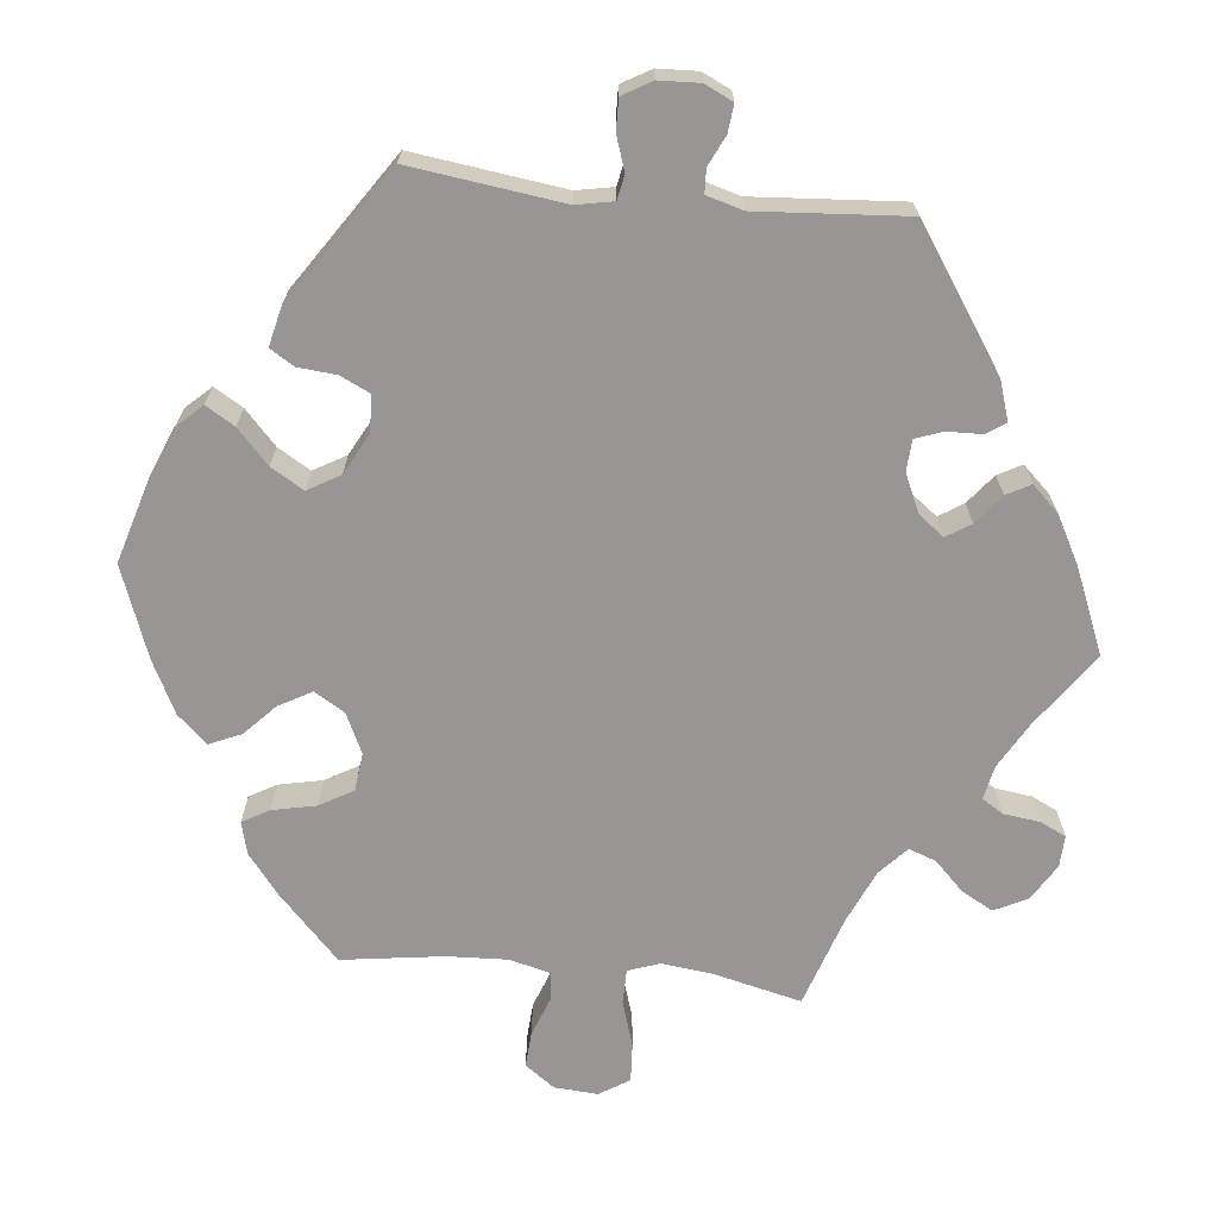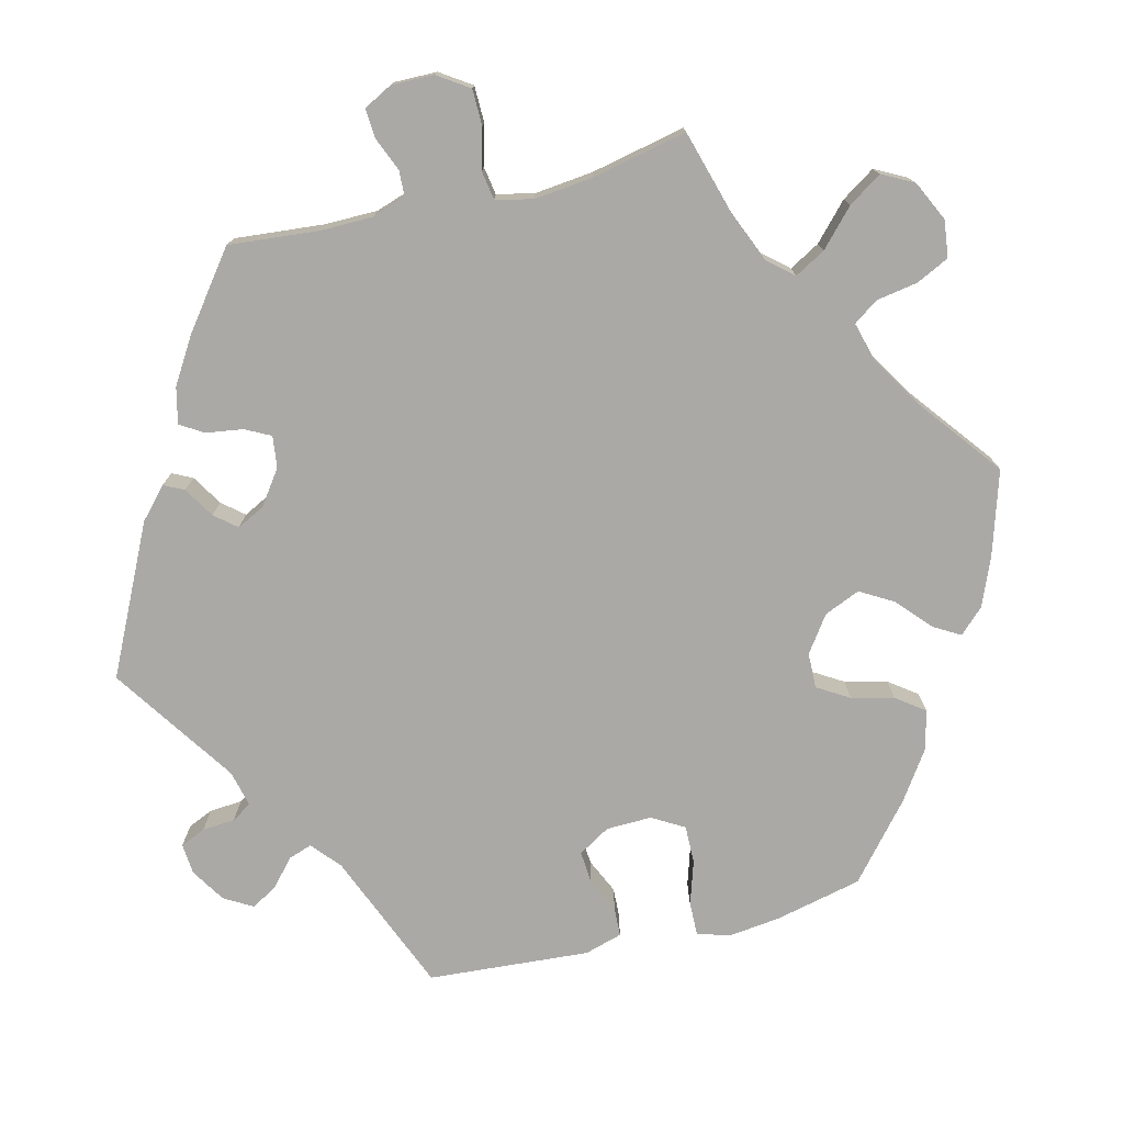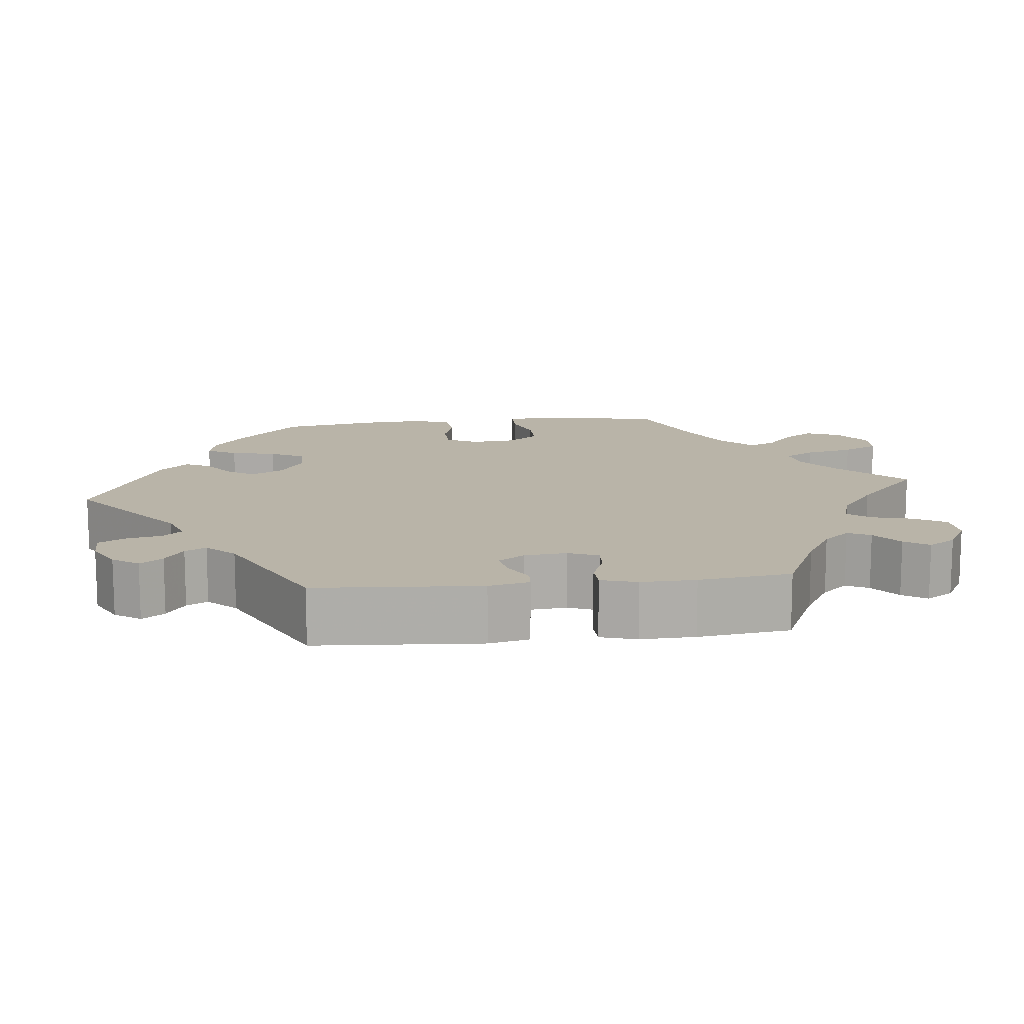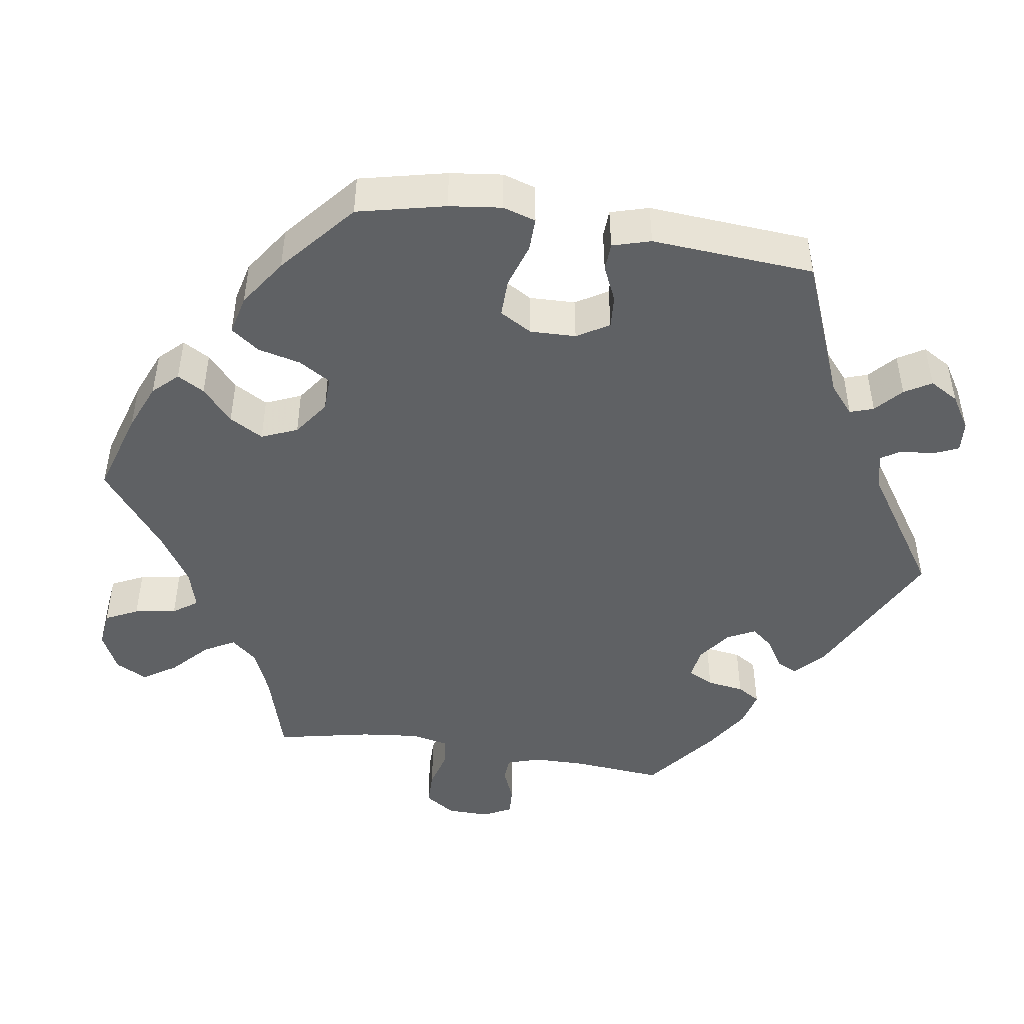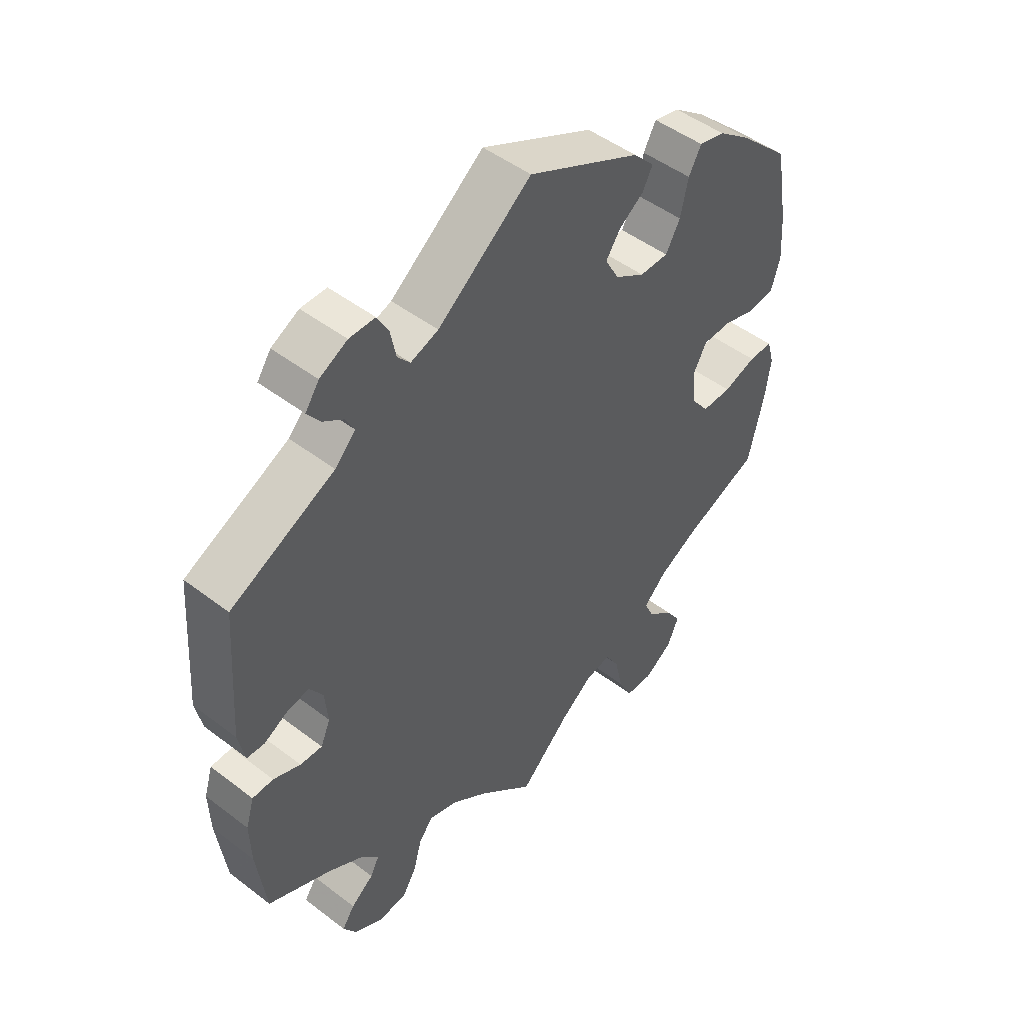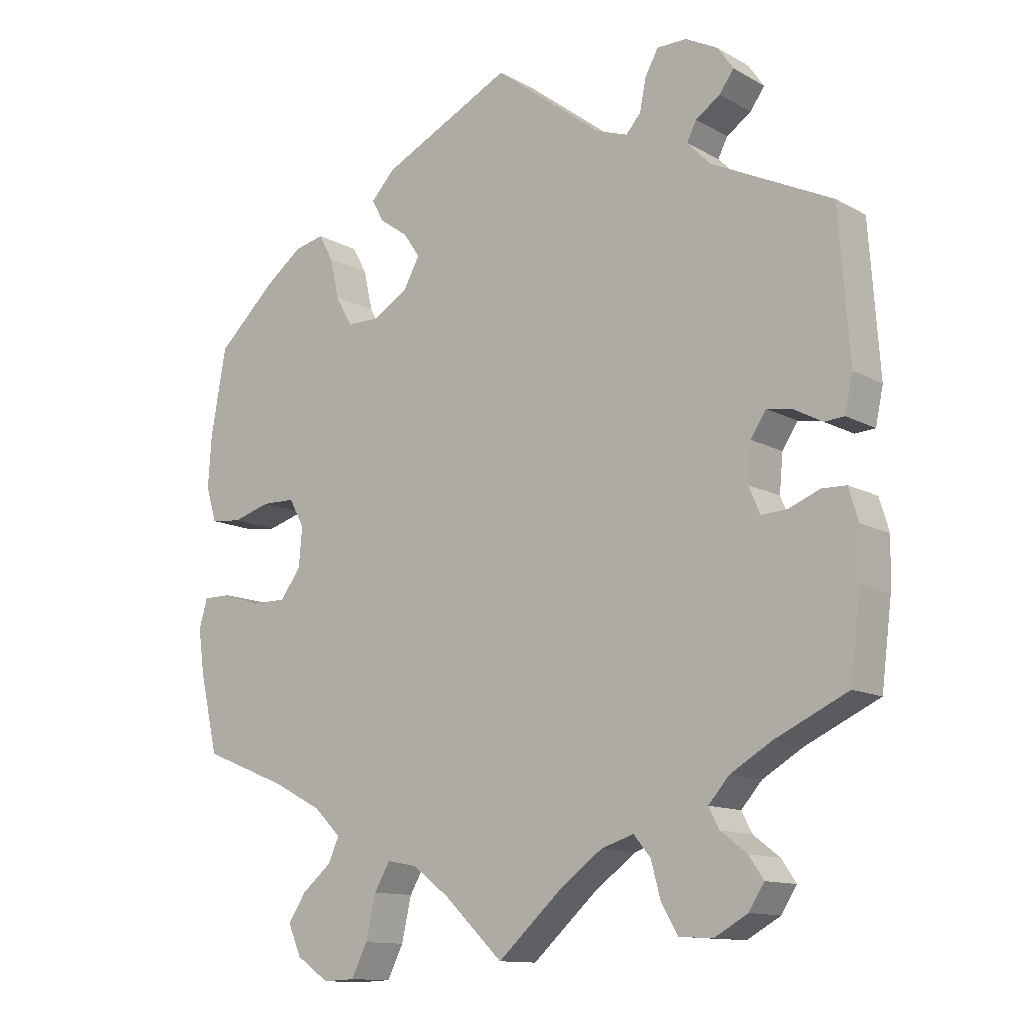
<metadata>
{"format":"obj","ext":"obj","renderer":"f3d","projection":"perspective","resolution":1024,"background":"white","views":[{"elev":-67.8,"azim":24.1,"up":"+Y"},{"elev":-75.5,"azim":163.7,"up":"+Y"},{"elev":13.1,"azim":83.5,"up":"+Y"},{"elev":-46.3,"azim":-39.1,"up":"+Y"},{"elev":48.4,"azim":130.5,"up":"+Z"},{"elev":-12.4,"azim":38.2,"up":"+Z"}]}
</metadata>
<code>
v -0.527 0.07 -0.177
v -0.536 0.07 -0.111
v -0.524 0.07 -0.069
v -0.484 0.07 -0.069
v -0.429 0.07 -0.087
v -0.379 0.07 -0.087
v -0.349 0.07 -0.047
v -0.344 0.07 0.01
v -0.366 0.07 0.05
v -0.414 0.07 0.051
v -0.468 0.07 0.035
v -0.513 0.07 0.04
v -0.528 0.07 0.09
v -0.523 0.07 0.165
v -0.501 0.07 0.289
v -0.417 0.07 0.368
v -0.363 0.07 0.409
v -0.32 0.07 0.419
v -0.299 0.07 0.381
v -0.286 0.07 0.323
v -0.262 0.07 0.28
v -0.214 0.07 0.28
v -0.164 0.07 0.311
v -0.141 0.07 0.353
v -0.165 0.07 0.388
v -0.206 0.07 0.417
v -0.223 0.07 0.449
v -0.188 0.07 0.486
v 0 0.07 0.578
v 0.156 0.07 0.458
v 0.202 0.07 0.442
v 0.223 0.07 0.466
v 0.232 0.07 0.511
v 0.251 0.07 0.546
v 0.294 0.07 0.546
v 0.34 0.07 0.522
v 0.363 0.07 0.489
v 0.342 0.07 0.46
v 0.307 0.07 0.436
v 0.293 0.07 0.409
v 0.327 0.07 0.374
v 0.5 0.07 0.29
v 0.515 0.07 0.079
v 0.504 0.07 0.027
v 0.475 0.07 0.025
v 0.434 0.07 0.047
v 0.398 0.07 0.053
v 0.376 0.07 0.019
v 0.371 0.07 -0.035
v 0.387 0.07 -0.073
v 0.424 0.07 -0.071
v 0.469 0.07 -0.053
v 0.504 0.07 -0.054
v 0.518 0.07 -0.1
v 0.516 0.07 -0.17
v 0.501 0.07 -0.288
v 0.396 0.07 -0.337
v 0.337 0.07 -0.372
v 0.307 0.07 -0.406
v 0.322 0.07 -0.435
v 0.36 0.07 -0.464
v 0.381 0.07 -0.495
v 0.359 0.07 -0.53
v 0.311 0.07 -0.557
v 0.263 0.07 -0.554
v 0.239 0.07 -0.514
v 0.225 0.07 -0.462
v 0.201 0.07 -0.433
v 0.154 0.07 -0.448
v 0.093 0.07 -0.493
v 0 0.07 -0.577
v -0.085 0.07 -0.496
v -0.138 0.07 -0.456
v -0.181 0.07 -0.448
v -0.204 0.07 -0.487
v -0.218 0.07 -0.549
v -0.241 0.07 -0.595
v -0.287 0.07 -0.597
v -0.334 0.07 -0.565
v -0.353 0.07 -0.521
v -0.327 0.07 -0.482
v -0.285 0.07 -0.447
v -0.269 0.07 -0.412
v -0.308 0.07 -0.374
v -0.377 0.07 -0.338
v -0.501 0.07 -0.288
v -0.527 0 -0.177
v -0.536 0 -0.111
v -0.524 0 -0.069
v -0.484 0 -0.069
v -0.429 0 -0.087
v -0.379 0 -0.087
v -0.349 0 -0.047
v -0.344 0 0.01
v -0.366 0 0.05
v -0.414 0 0.051
v -0.468 0 0.035
v -0.513 0 0.04
v -0.528 0 0.09
v -0.523 0 0.165
v -0.501 0 0.289
v -0.417 0 0.368
v -0.363 0 0.409
v -0.32 0 0.419
v -0.299 0 0.381
v -0.286 0 0.323
v -0.262 0 0.28
v -0.214 0 0.28
v -0.164 0 0.311
v -0.141 0 0.353
v -0.165 0 0.388
v -0.206 0 0.417
v -0.223 0 0.449
v -0.188 0 0.486
v 0 0 0.578
v 0.156 0 0.458
v 0.202 0 0.442
v 0.223 0 0.466
v 0.232 0 0.511
v 0.251 0 0.546
v 0.294 0 0.546
v 0.34 0 0.522
v 0.363 0 0.489
v 0.342 0 0.46
v 0.307 0 0.436
v 0.293 0 0.409
v 0.327 0 0.374
v 0.5 0 0.29
v 0.515 0 0.079
v 0.504 0 0.027
v 0.475 0 0.025
v 0.434 0 0.047
v 0.398 0 0.053
v 0.376 0 0.019
v 0.371 0 -0.035
v 0.387 0 -0.073
v 0.424 0 -0.071
v 0.469 0 -0.053
v 0.504 0 -0.054
v 0.518 0 -0.1
v 0.516 0 -0.17
v 0.501 0 -0.288
v 0.396 0 -0.337
v 0.337 0 -0.372
v 0.307 0 -0.406
v 0.322 0 -0.435
v 0.36 0 -0.464
v 0.381 0 -0.495
v 0.359 0 -0.53
v 0.311 0 -0.557
v 0.263 0 -0.554
v 0.239 0 -0.514
v 0.225 0 -0.462
v 0.201 0 -0.433
v 0.154 0 -0.448
v 0.093 0 -0.493
v 0 0 -0.577
v -0.085 0 -0.496
v -0.138 0 -0.456
v -0.181 0 -0.448
v -0.204 0 -0.487
v -0.218 0 -0.549
v -0.241 0 -0.595
v -0.287 0 -0.597
v -0.334 0 -0.565
v -0.353 0 -0.521
v -0.327 0 -0.482
v -0.285 0 -0.447
v -0.269 0 -0.412
v -0.308 0 -0.374
v -0.377 0 -0.338
v -0.501 0 -0.288
f 85 86 1 2
f 84 85 2 3
f 83 84 3 4
f 79 80 81 82
f 79 82 83
f 78 79 83
f 75 76 77 78
f 74 75 78 83
f 73 74 83 4
f 70 71 72
f 69 70 72 73
f 68 69 73 4
f 64 65 66 67
f 64 67 68
f 63 64 68
f 60 61 62 63
f 59 60 63 68
f 58 59 68 4
f 54 55 56 57
f 51 52 53 54
f 50 51 54 57
f 49 50 57 58
f 43 44 45 46
f 41 42 43 46
f 40 41 46 47
f 36 37 38 39
f 36 39 40
f 35 36 40
f 32 33 34 35
f 31 32 35 40
f 30 31 40 47
f 25 26 27 28
f 24 25 28 29
f 23 24 29 30
f 17 18 19 20
f 17 20 21
f 16 17 21
f 15 16 21
f 14 15 21
f 13 14 21 22
f 10 11 12 13
f 9 10 13 22
f 58 4 5
f 58 5 6
f 48 49 58 6
f 47 48 6 7
f 30 47 7 8
f 22 23 30
f 8 9 22 30
f 88 87 172 171
f 89 88 171 170
f 90 89 170 169
f 168 167 166 165
f 169 168 165
f 169 165 164
f 164 163 162 161
f 169 164 161 160
f 90 169 160 159
f 158 157 156
f 159 158 156 155
f 90 159 155 154
f 153 152 151 150
f 154 153 150
f 154 150 149
f 149 148 147 146
f 154 149 146 145
f 90 154 145 144
f 143 142 141 140
f 140 139 138 137
f 143 140 137 136
f 144 143 136 135
f 132 131 130 129
f 132 129 128 127
f 133 132 127 126
f 125 124 123 122
f 126 125 122
f 126 122 121
f 121 120 119 118
f 126 121 118 117
f 133 126 117 116
f 114 113 112 111
f 115 114 111 110
f 116 115 110 109
f 106 105 104 103
f 107 106 103
f 107 103 102
f 107 102 101
f 107 101 100
f 108 107 100 99
f 99 98 97 96
f 108 99 96 95
f 91 90 144
f 92 91 144
f 92 144 135 134
f 93 92 134 133
f 94 93 133 116
f 116 109 108
f 116 108 95 94
f 1 87 88 2
f 2 88 89 3
f 3 89 90 4
f 4 90 91 5
f 5 91 92 6
f 6 92 93 7
f 7 93 94 8
f 8 94 95 9
f 9 95 96 10
f 10 96 97 11
f 11 97 98 12
f 12 98 99 13
f 13 99 100 14
f 14 100 101 15
f 15 101 102 16
f 16 102 103 17
f 17 103 104 18
f 18 104 105 19
f 19 105 106 20
f 20 106 107 21
f 21 107 108 22
f 22 108 109 23
f 23 109 110 24
f 24 110 111 25
f 25 111 112 26
f 26 112 113 27
f 27 113 114 28
f 28 114 115 29
f 29 115 116 30
f 30 116 117 31
f 31 117 118 32
f 32 118 119 33
f 33 119 120 34
f 34 120 121 35
f 35 121 122 36
f 36 122 123 37
f 37 123 124 38
f 38 124 125 39
f 39 125 126 40
f 40 126 127 41
f 41 127 128 42
f 42 128 129 43
f 43 129 130 44
f 44 130 131 45
f 45 131 132 46
f 46 132 133 47
f 47 133 134 48
f 48 134 135 49
f 49 135 136 50
f 50 136 137 51
f 51 137 138 52
f 52 138 139 53
f 53 139 140 54
f 54 140 141 55
f 55 141 142 56
f 56 142 143 57
f 57 143 144 58
f 58 144 145 59
f 59 145 146 60
f 60 146 147 61
f 61 147 148 62
f 62 148 149 63
f 63 149 150 64
f 64 150 151 65
f 65 151 152 66
f 66 152 153 67
f 67 153 154 68
f 68 154 155 69
f 69 155 156 70
f 70 156 157 71
f 71 157 158 72
f 72 158 159 73
f 73 159 160 74
f 74 160 161 75
f 75 161 162 76
f 76 162 163 77
f 77 163 164 78
f 78 164 165 79
f 79 165 166 80
f 80 166 167 81
f 81 167 168 82
f 82 168 169 83
f 83 169 170 84
f 84 170 171 85
f 85 171 172 86
f 86 172 87 1

</code>
